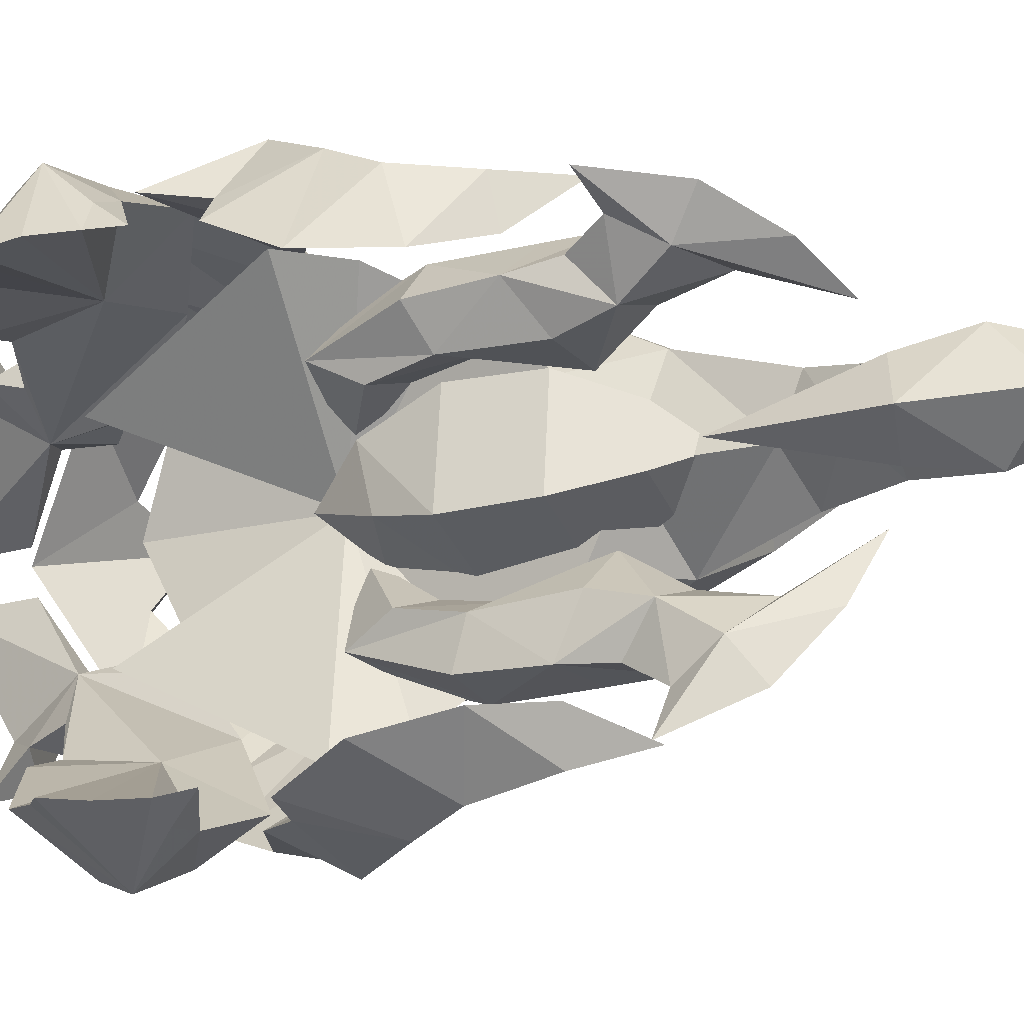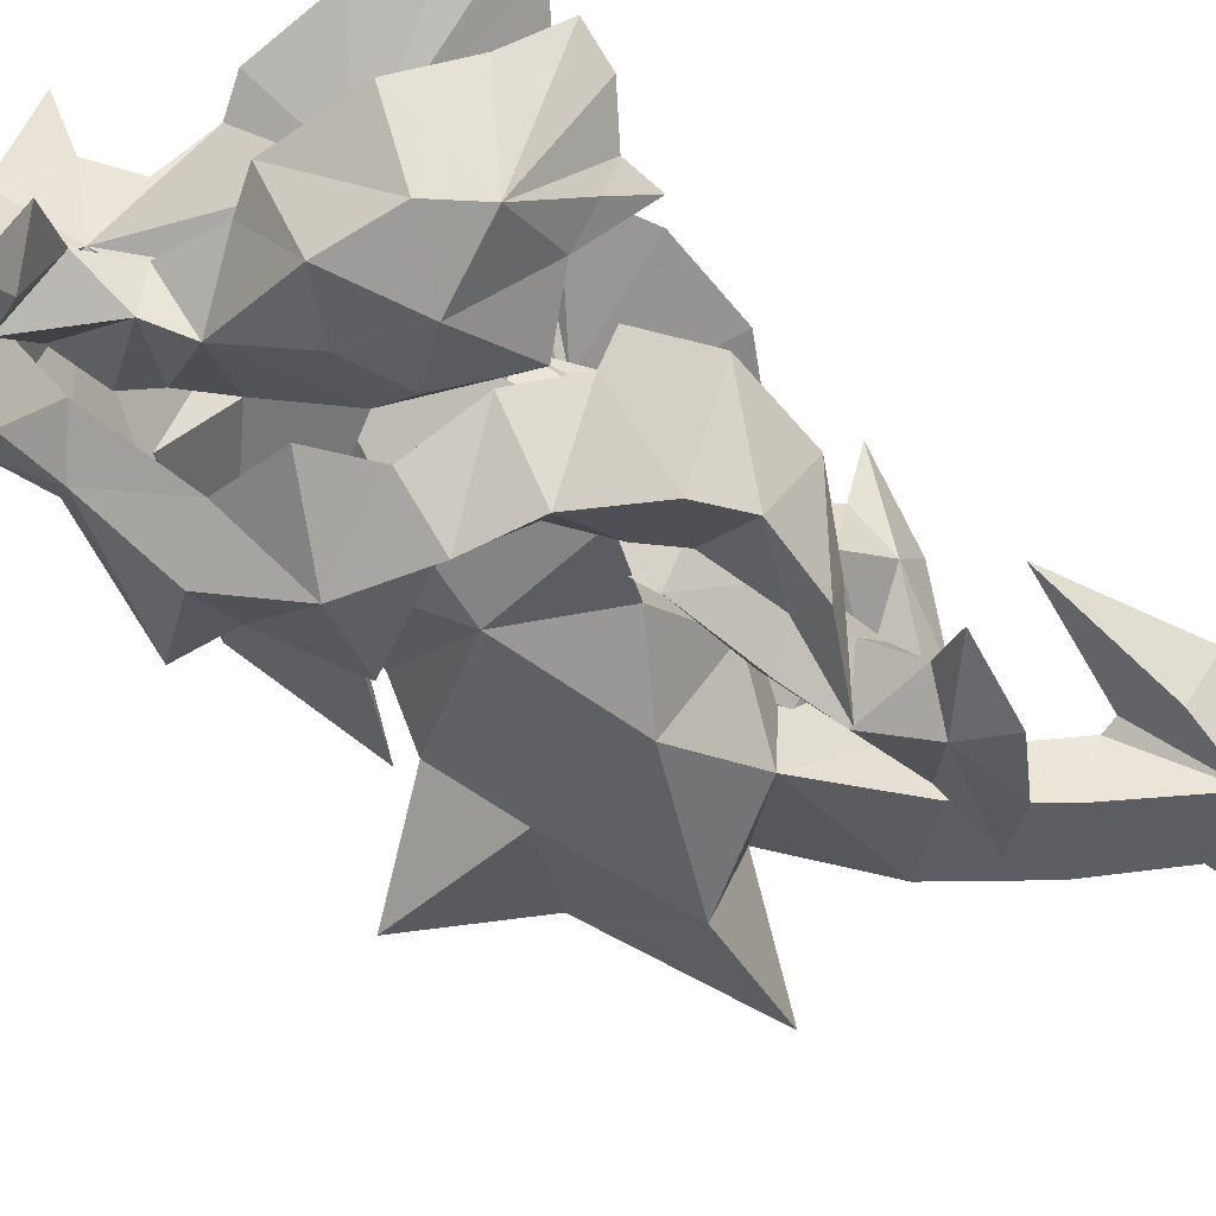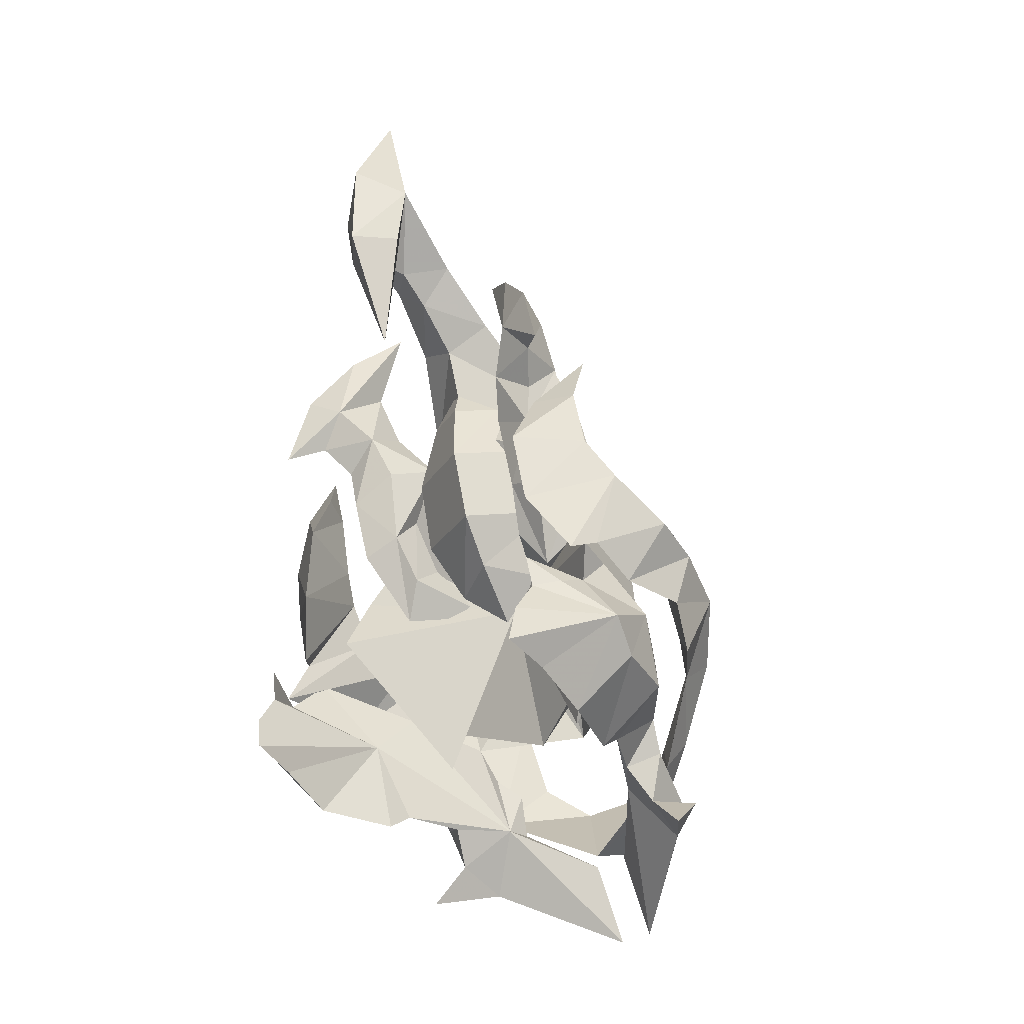
<metadata>
{"format":"obj","ext":"obj","renderer":"f3d","projection":"perspective","resolution":1024,"background":"white","views":[{"elev":-2.4,"azim":-77.7,"up":"+Y"},{"elev":-78.1,"azim":-134.3,"up":"+Y"},{"elev":-21.8,"azim":-51.5,"up":"+Z"}]}
</metadata>
<code>
g common_shoulder_102700
v 15.47 8.226 -5.288
v 18.23 6.71 -2.906
v 19.44 9.381 2.084
v 14.36 11.66 -1.324
v 1.607 11.96 10.96
v 6.036 13.05 9.735
v 5.57 13.26 13.18
v 3.75 12.61 13.85
v 1.268 12 6.674
v 7.097 13.49 7.974
v 3.973 14.17 3.375
v 2.719 13.23 3.224
v 6.541 14.93 16.44
v 19.35 4.172 -4.619
v 17.39 8.743 -3.621
v 17.99 6.469 -5.697
v 20.78 4.813 -5.994
v 15.47 8.226 -5.288
v 17.39 8.743 -3.621
v 17.99 6.469 -5.697
v 13.9 14.83 2.17
v 16.76 11.96 0.03817
v 14.36 11.66 -1.324
v 9.623 14.95 0.7571
v 11.18 13.92 -1.439
v 10.34 16.16 3.445
v 3.973 14.17 3.375
v 7.417 16.76 4.35
v 2.398 14.25 0.944
v 16.76 11.96 0.03817
v 13.9 14.83 2.17
v 16.74 10.67 2.431
v 22.57 2.126 -3.098
v 21.21 1.598 -7.08
v 16.35 1.478 -7.992
v 4.345 14.96 13.2
v 1.607 11.96 10.96
v 3.75 12.61 13.85
v 3.757 15.23 9.556
v 1.268 12 6.674
v 21.21 1.598 -7.08
v 4.796 15.96 7.177
v 6.541 14.93 16.44
v 4.345 14.96 13.2
v 4.796 15.96 7.177
v 3.757 15.23 9.556
v 10.34 16.16 3.445
v 11.25 12.79 4.55
v 7.417 16.76 4.35
v 2.719 13.23 3.224
v 8.317 13.28 5.698
v 15.36 11.38 6.314
v 2.398 14.25 0.944
v 9.623 14.95 0.7571
v 11.18 13.92 -1.439
v 16.35 1.478 -7.992
v 9.96 0.6908 19.69
v 12.94 5.168 21.68
v 10.26 5.767 26.36
v 7.294 2.985 24.53
v 3.377 6.625 32.89
v 0.4827 3.96 31.4
v 4.559 3.913 27.8
v 6.849 6.237 29.96
v 9.96 0.6908 19.69
v 7.294 2.985 24.53
v 6.56 5.388 23.09
v 7.46 4.703 17.61
v 7.732 0.8594 15.95
v 17.89 3.945 12.09
v 23.07 4.287 15.15
v 16.42 0.7513 15.56
v 15.03 1.866 21.83
v 16.33 5.838 27.28
v 12.94 5.168 21.68
v 2.579 7.317 38.43
v -1.176 6.687 33.13
v 0.4827 3.96 31.4
v 5.376 -5.959 7.189
v 11.24 -5.225 5.389
v 12.19 -4.074 9.568
v 7.145 -4.983 9.953
v 2.579 7.317 38.43
v 8.504 -2.843 12.55
v 11.36 -2.018 15.89
v 4.559 3.913 27.8
v 4.436 5.726 25.69
v 1.874 5.929 27.18
v 2.688 5.934 27.27
v -1.981 6.059 28.01
v 0.0677 4.153 28.04
v 9.059 -2.509 -2.078
v 9.623 -3.001 1.431
v 14.12 -2.86 5.978
v 12.07 2.248 -1.94
v 15.93 3.142 5.5
v 14.12 -2.86 5.978
v 12.07 2.248 -1.94
v 7.732 0.8594 15.95
v 7.46 4.703 17.61
v 10.73 3.297 6.449
v 8.504 -2.843 12.55
v 7.145 -4.983 9.953
v 5.376 -5.959 7.189
v 9.623 -3.001 1.431
v 12.07 2.248 -1.94
v 9.059 -2.509 -2.078
v 18.49 4.794 18.98
v 16.42 0.7513 15.56
v 16.53 3.615 9.346
v 12.19 -4.074 9.568
v 16.33 5.838 27.28
v 15.03 1.866 21.83
v 0.3388 5.224 21.4
v 0.09434 7.886 27.58
v 1.874 5.929 27.18
v 0.3388 5.224 21.4
v 0.09434 7.886 27.58
v 6.591 -5.884 0.6412
v 2.497 -7.431 -3.637
v -0.2008 -7.14 -1.839
v 12.11 -5.539 -6.474
v 14.67 -5.428 -8.036
v 11.35 -7.738 -8.069
v 18.99 -0.344 -12.52
v 13.65 -2.758 -5.054
v 2.222 -8.105 3.497
v 4.832 -7.635 5.299
v 17.41 0.2797 -8.127
v 6.639 -6.097 -4.511
v -2.146 -6.888 1.026
v -2.59 -6.788 -0.796
v -0.6279 -6.838 2.697
v -0.7115 -6.468 4.364
v 8.265 -5.872 -3.734
v 9.549 -5.131 2.75
v 10.94 -4.607 -4.589
v 15.13 -2.706 -5.139
v 14.87 -2.193 -2.773
v 12.27 -2.579 0.04804
v 13.57 -2.774 -1.718
v 7.884 -7.822 3.256
v 4.832 -7.635 5.299
v 5.814 -9.702 2.149
v 2.257 -10.34 1.047
v -0.2008 -7.14 -1.839
v 2.497 -7.431 -3.637
v 12.11 -5.539 -6.474
v 11.35 -7.738 -8.069
v 13.79 -7.33 -6.555
v 18.99 -0.344 -12.52
v 15.49 -5.47 -6.342
v 14.67 -5.428 -8.036
v 2.222 -8.105 3.497
v 18.99 -0.344 -12.52
v 17.41 0.2797 -8.127
v 15.49 -5.47 -6.342
v 6.639 -6.097 -4.511
v 7.171 -9.506 -1.59
v 3.899 -10.03 -0.7513
v -2.146 -6.888 1.026
v -2.59 -6.788 -0.796
v 0.4558 -7.911 3.024
v -0.7115 -6.468 4.364
v -0.6279 -6.838 2.697
v 8.265 -5.872 -3.734
v 9.549 -5.131 2.75
v 8.73 -8.218 0.6026
v 11.31 -6.262 -2.009
v 12.11 -6.122 -3.802
v 10.94 -4.607 -4.589
v 15.13 -2.706 -5.139
v 14.87 -2.193 -2.773
v 12.27 -2.579 0.04804
v 13.57 -2.774 -1.718
v 13.79 -7.33 -6.555
v 11.35 -7.738 -8.069
v 12.27 -2.579 0.04803
v 13.03 -3.233 4.106
v 9.549 -5.131 2.75
v 15.33 -0.5031 6.909
v 18.69 4.058 11.7
v 14.2 1.494 4.424
v 14.47 3.068 4.189
v 16.31 2.381 -0.5248
v 12.27 -2.579 0.04803
v 13.03 -3.233 4.106
v 15.33 -0.5031 6.909
v 17.14 -0.5358 3.996
v 18.69 4.058 11.7
v 19.29 3.121 5.069
v 16.31 2.381 -0.5248
v 12.27 -2.579 0.04803
v 13.03 -3.233 4.106
v 7.422 0.2868 20.09
v 8.237 1.745 17.12
v 4.645 0.01595 19.09
v 6.793 0.0469 23.17
v 6.474 -0.3334 9.287
v 5.579 -0.4956 12.21
v 7.709 -0.1087 13.91
v 8.641 -0.02163 10.5
v 7.125 -1.904 7.337
v 5.189 -2.698 11.74
v 2.214 -4.888 19.37
v 3.675 -1.271 21.65
v 3.845 -3.083 19.76
v 7.191 2.387 26.92
v 5.132 -0.3114 25.65
v 3.386 -3.084 23.28
v 5.329 0.3448 16.44
v 4.788 -2.334 15.47
v 10.81 1.61 7.12
v 4.95 -2.274 17.85
v 7.015 -2.705 19.59
v 8.237 1.745 17.12
v 7.422 0.2868 20.09
v 8.824 -3.25 9.661
v 8.641 -0.02163 10.5
v 7.709 -0.1087 13.91
v 7.79 -3.812 12.58
v 7.79 -3.812 12.58
v 8.824 -3.25 9.661
v 5.211 -3.028 21.88
v 5.211 -3.028 21.88
v 3.386 -3.084 23.28
v 2.214 -4.888 19.37
v 7.413 -3.148 16.88
v 7.413 -3.148 16.88
v 10.81 1.61 7.12
v 7.015 -2.705 19.59
v 10.02 9.066 18.65
v 7.331 8.061 23.9
v 4.588 7.996 27.29
v 0.5179 8.886 30.79
v 10.02 9.066 18.65
v 7.331 8.061 23.9
v 7.783 8.022 15.07
v 16.47 7.908 14.67
v 15.07 8.376 21.02
v 0.5179 8.886 30.79
v 5.508 12.53 4.898
v 7.268 12.23 7.821
v 12.29 11.19 7.678
v 11.36 11.29 3.342
v 11.45 10.75 14.31
v 8.602 10.77 10.87
v 4.588 7.996 27.29
v 9.126 6.871 -3.24
v 14.21 9.105 4.496
v 11.9 8.188 -0.3451
v 14.21 9.105 4.496
v 7.783 8.022 15.07
v 8.602 10.77 10.87
v 7.268 12.23 7.821
v 5.508 12.53 4.898
v 11.9 8.188 -0.3451
v 9.126 6.871 -3.24
v 16.47 7.908 14.67
v 12.29 11.19 7.678
v 15.07 8.376 21.02
v 0.0677 4.153 28.04
v 6.836 10.92 -1.713
v 0.0727 11.64 -4.47
v 2.77 11.35 -6.267
v 12.31 8.479 -8.437
v 11.61 10.18 -10.58
v 14.86 7.87 -9.899
v 19.02 1.629 -12.79
v 13.78 6.152 -6.302
v 5.146 13.93 2.278
v 2.543 13.97 0.406
v 17.44 2.281 -8.407
v 6.869 9.71 -6.725
v -1.867 12.24 -1.653
v -2.321 11.66 -3.38
v -0.4321 12.71 1.678
v -0.3447 12.61 -0.0267
v 8.491 9.661 -5.91
v 9.78 10.69 0.5339
v 11.12 8.135 -6.373
v 15.26 6.036 -6.363
v 14.99 6.201 -3.949
v 12.42 7.421 -1.353
v 13.71 7.086 -3.099
v 8.194 13.47 0.2745
v 6.175 15.03 -1.315
v 5.146 13.93 2.278
v 2.632 15.44 -2.563
v 2.77 11.35 -6.267
v 0.0727 11.64 -4.47
v 12.31 8.479 -8.437
v 14.04 10.13 -9
v 11.61 10.18 -10.58
v 19.02 1.629 -12.79
v 14.86 7.87 -9.899
v 15.69 8.352 -8.278
v 2.543 13.97 0.406
v 19.02 1.629 -12.79
v 15.69 8.352 -8.278
v 17.44 2.281 -8.407
v 6.869 9.71 -6.725
v 4.258 14.6 -4.2
v 7.51 13.77 -4.85
v -1.867 12.24 -1.653
v -2.321 11.66 -3.38
v 0.7705 13.7 -0.002915
v -0.3447 12.61 -0.0267
v -0.4321 12.71 1.678
v 8.491 9.661 -5.91
v 9.78 10.69 0.5339
v 9.04 13.09 -2.382
v 11.56 10.42 -4.346
v 12.34 9.773 -6.028
v 11.12 8.135 -6.373
v 15.26 6.036 -6.363
v 14.99 6.201 -3.949
v 12.42 7.421 -1.353
v 13.71 7.086 -3.099
v 14.04 10.13 -9
v 11.61 10.18 -10.58
v 12.42 7.421 -1.353
v 9.78 10.69 0.5339
v 13.21 9.142 2.372
v 15.44 7.222 5.827
v 14.25 4.653 3.981
v 12.42 7.421 -1.353
v 13.21 9.142 2.372
v 15.44 7.222 5.827
v 17.24 6.402 3.024
v 12.42 7.421 -1.353
v 13.21 9.142 2.372
v 7.537 10.39 18.69
v 4.738 10.13 17.76
v 8.448 8.176 16.27
v 6.919 11.5 21.58
v 6.438 7.641 8.239
v 8.634 7.885 9.415
v 7.731 8.924 12.67
v 5.56 8.607 11.01
v 4.976 10.53 9.915
v 6.932 8.595 5.886
v 1.893 14.67 16.63
v 3.679 13.21 17.48
v 3.684 12.05 19.84
v 7.553 10.44 25.84
v 5.256 12.46 23.89
v 3.254 14.24 20.86
v 5.422 9.068 15.3
v 4.643 11.28 13.59
v 10.91 5.486 6.605
v 4.831 11.95 15.87
v 6.868 13.05 17.33
v 7.537 10.39 18.69
v 8.448 8.176 16.27
v 8.53 10.71 7.637
v 7.478 12.05 10.28
v 7.731 8.924 12.67
v 8.634 7.885 9.415
v 7.478 12.05 10.28
v 8.53 10.71 7.637
v 5.064 13.91 19.48
v 5.064 13.91 19.48
v 1.893 14.67 16.63
v 3.254 14.24 20.86
v 7.201 12.68 14.59
v 7.201 12.68 14.59
v 10.91 5.486 6.605
v 6.868 13.05 17.33
v 10.06 0.1992 12.05
v 5.434 2.939 11.01
v 7.192 2.971 8.344
v 10.16 1.191 8.106
v 12.54 5.072 11.73
v 10.06 0.1992 12.05
v 10.16 1.191 8.106
v 11.58 4.287 8.787
v 7.91 7.816 10.72
v 8.851 5.834 7.296
v 7.91 7.816 10.72
v 8.851 5.834 7.296
v 9.444 0.8923 16.09
v 4.988 3.527 15.1
v 11.83 5.582 15.79
v 9.444 0.8923 16.09
v 7.375 8.218 14.81
v 7.375 8.218 14.81
v 8.51 2.98 19.13
v 6.031 4.429 18.57
v 9.849 5.575 18.96
v 8.51 2.98 19.13
v 7.367 7.027 18.43
v 7.367 7.027 18.43
v 9.827 3.208 5.44
v 9.827 3.208 5.44
v 11.58 4.287 8.787
v 7.629 5.297 20.96
v 7.629 5.297 20.96
v 15.47 -4.333 -3.623
v 14.36 -6.613 1.099
v 19.44 -3.526 3.796
v 18.23 -2.248 -1.718
v 1.607 -3.705 13.04
v 3.75 -3.58 16
v 5.57 -4.378 15.52
v 6.036 -5.079 12.14
v 1.268 -4.856 8.909
v 7.097 -5.955 10.55
v 3.973 -7.815 6.29
v 2.719 -6.943 5.898
v 6.541 -5.146 19.11
v 19.35 -0.2447 -4.033
v 17.39 -4.397 -1.879
v 17.99 -2.744 -4.475
v 20.78 -1.222 -5.194
v 15.47 -4.333 -3.623
v 17.99 -2.744 -4.475
v 17.39 -4.397 -1.879
v 13.9 -8.765 5.299
v 14.36 -6.613 1.099
v 16.76 -6.548 2.492
v 9.623 -9.252 3.967
v 11.18 -8.83 1.578
v 10.34 -9.721 6.878
v 3.973 -7.815 6.29
v 6.282 -8.305 4.569
v 7.417 -10.06 7.907
v 16.76 -6.548 2.492
v 16.74 -4.678 4.465
v 13.9 -8.765 5.299
v 4.345 -6.019 15.99
v 3.75 -3.58 16
v 1.607 -3.705 13.04
v 1.268 -4.856 8.909
v 3.757 -7.231 12.54
v 4.796 -8.547 10.43
v 6.541 -5.146 19.11
v 4.345 -6.019 15.99
v 3.757 -7.231 12.54
v 4.796 -8.547 10.43
v 10.34 -9.721 6.878
v 11.25 -6.174 7.065
v 7.417 -10.06 7.907
v 2.719 -6.943 5.898
v 8.317 -6.351 8.302
v 15.36 -4.355 8.401
v 6.282 -8.305 4.569
v 9.623 -9.252 3.967
v 11.18 -8.83 1.578
f 1 2 3
f 3 4 1
f 5 6 7
f 7 8 5
f 9 10 6
f 6 5 9
f 11 10 12
f 7 13 8
f 14 15 2
f 16 14 17
f 18 19 20
f 21 22 23
f 24 21 25
f 26 21 24
f 27 28 29
f 30 31 32
f 29 28 26
f 26 24 29
f 21 23 25
f 17 14 33
f 20 34 35
f 30 32 3
f 36 37 38
f 37 39 40
f 19 18 23
f 2 15 3
f 41 17 33
f 16 17 41
f 27 42 28
f 36 38 43
f 7 44 13
f 6 10 45
f 45 46 6
f 47 48 31
f 49 48 47
f 42 50 40
f 46 44 7
f 7 6 46
f 14 16 15
f 18 20 35
f 19 23 22
f 3 15 30
f 27 50 42
f 10 51 49
f 49 45 10
f 40 39 42
f 49 51 48
f 39 37 36
f 31 48 52
f 32 31 52
f 51 11 53
f 10 9 12
f 11 51 10
f 48 51 53
f 53 54 48
f 52 48 54
f 54 55 52
f 32 52 55
f 55 4 32
f 3 32 4
f 1 56 14
f 14 2 1
f 56 33 14
f 57 58 59
f 59 60 57
f 61 62 63
f 63 64 61
f 65 66 67
f 67 68 65
f 68 69 65
f 70 71 72
f 73 74 75
f 76 77 78
f 79 80 81
f 81 82 79
f 83 62 61
f 69 84 85
f 66 86 87
f 87 67 66
f 78 88 89
f 90 78 77
f 91 88 78
f 92 93 94
f 94 80 92
f 80 79 92
f 94 93 95
f 90 91 78
f 96 97 98
f 99 100 101
f 101 102 99
f 102 101 103
f 103 101 104
f 105 101 106
f 107 101 105
f 104 101 107
f 72 71 108
f 85 81 109
f 97 110 111
f 80 94 81
f 70 72 111
f 111 110 70
f 81 84 82
f 73 65 85
f 109 73 85
f 108 112 113
f 65 73 75
f 72 108 113
f 69 85 65
f 81 85 84
f 114 115 116
f 117 90 118
f 60 59 64
f 64 63 60
f 86 78 89
f 89 87 86
f 97 96 110
f 119 120 121
f 122 123 124
f 125 123 126
f 119 127 128
f 125 126 129
f 119 130 120
f 131 119 132
f 127 119 133
f 133 134 127
f 135 130 119
f 136 119 128
f 119 126 135
f 126 122 137
f 138 126 139
f 129 126 138
f 126 123 122
f 132 119 121
f 126 136 140
f 141 126 140
f 135 126 137
f 126 141 139
f 126 119 136
f 133 119 131
f 142 143 144
f 145 146 147
f 148 149 150
f 151 152 153
f 144 154 145
f 144 143 154
f 155 156 157
f 158 159 160
f 160 147 158
f 161 162 145
f 163 164 165
f 160 144 145
f 166 159 158
f 167 143 142
f 159 144 160
f 168 144 159
f 159 166 169
f 170 171 148
f 157 170 148
f 172 173 170
f 156 172 157
f 157 148 150
f 168 142 144
f 162 146 145
f 171 170 169
f 169 174 167
f 175 174 169
f 159 169 168
f 166 171 169
f 175 169 170
f 170 173 175
f 167 142 168
f 169 167 168
f 145 147 160
f 163 165 145
f 165 161 145
f 172 170 157
f 152 176 153
f 177 153 176
f 154 163 145
f 154 164 163
f 178 179 180
f 181 182 183
f 183 182 184
f 183 185 186
f 183 184 185
f 183 187 181
f 187 183 186
f 188 189 190
f 189 191 190
f 192 189 193
f 189 192 191
f 189 188 194
f 194 193 189
f 195 196 197
f 198 195 197
f 199 200 201
f 201 202 199
f 200 199 203
f 203 204 200
f 205 206 207
f 208 206 209
f 205 210 206
f 196 201 200
f 200 211 196
f 200 204 212
f 212 211 200
f 198 197 206
f 213 199 202
f 199 213 203
f 211 197 196
f 197 214 207
f 197 211 212
f 212 214 197
f 206 197 207
f 215 216 217
f 215 217 198
f 218 219 220
f 220 221 218
f 222 204 203
f 203 223 222
f 207 224 205
f 210 224 209
f 225 226 227
f 216 228 221
f 221 220 216
f 222 229 212
f 212 204 222
f 224 215 198
f 219 218 230
f 203 213 223
f 216 215 228
f 207 214 231
f 231 214 212
f 212 229 231
f 207 231 224
f 206 210 209
f 224 208 209
f 208 198 206
f 224 198 208
f 232 233 59
f 59 58 232
f 61 64 234
f 234 235 61
f 236 68 67
f 67 237 236
f 68 236 238
f 70 239 71
f 240 75 74
f 76 241 77
f 242 243 244
f 244 245 242
f 83 61 235
f 238 246 247
f 237 67 87
f 87 248 237
f 241 89 88
f 90 77 241
f 118 241 88
f 249 245 250
f 250 251 249
f 245 249 242
f 250 95 251
f 90 241 118
f 96 98 252
f 253 254 101
f 101 100 253
f 254 255 101
f 255 256 101
f 257 106 101
f 258 257 101
f 256 258 101
f 239 108 71
f 246 259 244
f 252 260 110
f 245 244 250
f 70 110 260
f 260 239 70
f 244 243 247
f 240 246 236
f 259 246 240
f 108 261 112
f 236 75 240
f 239 261 108
f 238 236 246
f 244 247 246
f 114 116 262
f 117 91 90
f 233 234 64
f 64 59 233
f 248 87 89
f 89 241 248
f 252 110 96
f 263 264 265
f 266 267 268
f 269 270 268
f 263 271 272
f 269 273 270
f 263 265 274
f 275 276 263
f 272 277 278
f 278 263 272
f 279 263 274
f 280 271 263
f 263 279 270
f 270 281 266
f 282 283 270
f 273 282 270
f 270 266 268
f 276 264 263
f 270 284 280
f 285 284 270
f 279 281 270
f 270 283 285
f 270 280 263
f 278 275 263
f 286 287 288
f 289 290 291
f 292 293 294
f 295 296 297
f 287 289 298
f 287 298 288
f 299 300 301
f 302 290 303
f 303 304 302
f 305 289 306
f 307 308 309
f 303 289 287
f 310 302 304
f 311 286 288
f 304 303 287
f 312 304 287
f 304 313 310
f 314 292 315
f 300 292 314
f 316 314 317
f 301 300 316
f 300 293 292
f 312 287 286
f 306 289 291
f 315 313 314
f 313 311 318
f 319 313 318
f 304 312 313
f 310 313 315
f 319 317 314
f 314 313 319
f 311 312 286
f 313 312 311
f 289 303 290
f 307 289 308
f 308 289 305
f 316 300 314
f 297 296 320
f 321 320 296
f 298 289 307
f 298 307 309
f 322 323 324
f 325 326 182
f 326 184 182
f 326 327 185
f 326 185 184
f 326 325 328
f 328 327 326
f 329 190 330
f 330 190 191
f 192 331 330
f 330 191 192
f 330 332 329
f 332 330 331
f 333 334 335
f 336 334 333
f 337 338 339
f 339 340 337
f 340 341 342
f 342 337 340
f 343 344 345
f 346 347 345
f 343 345 348
f 335 349 340
f 340 339 335
f 340 349 350
f 350 341 340
f 336 345 334
f 351 338 337
f 337 342 351
f 349 335 334
f 334 344 352
f 334 352 350
f 350 349 334
f 345 344 334
f 353 354 355
f 353 336 354
f 356 357 358
f 358 359 356
f 360 361 342
f 342 341 360
f 344 343 362
f 348 347 362
f 363 364 365
f 355 358 357
f 357 366 355
f 360 341 350
f 350 367 360
f 362 336 353
f 359 368 356
f 342 361 351
f 355 366 353
f 344 369 352
f 369 367 350
f 350 352 369
f 344 362 369
f 345 347 348
f 362 347 346
f 346 345 336
f 362 346 336
f 370 371 372
f 372 373 370
f 374 375 376
f 376 377 374
f 378 374 377
f 377 379 378
f 371 380 381
f 381 372 371
f 382 383 371
f 371 370 382
f 384 385 375
f 375 374 384
f 386 384 374
f 374 378 386
f 383 387 380
f 380 371 383
f 388 389 383
f 383 382 388
f 390 391 385
f 385 384 390
f 392 390 384
f 384 386 392
f 389 393 387
f 387 383 389
f 373 372 394
f 377 376 395
f 381 396 394
f 372 381 394
f 389 388 397
f 391 390 398
f 390 392 398
f 393 389 397
f 399 400 401
f 401 402 399
f 403 404 405
f 405 406 403
f 407 403 406
f 406 408 407
f 409 410 408
f 405 404 411
f 412 402 413
f 414 415 412
f 416 417 418
f 419 420 421
f 422 423 419
f 424 422 419
f 425 426 427
f 428 429 430
f 426 422 424
f 424 427 426
f 419 423 420
f 415 33 412
f 417 35 34
f 428 401 429
f 431 432 433
f 433 434 435
f 418 420 416
f 402 401 413
f 41 33 415
f 414 41 415
f 425 427 436
f 431 437 432
f 405 411 438
f 406 439 440
f 440 408 406
f 441 430 442
f 443 441 442
f 436 434 444
f 439 406 405
f 405 438 439
f 412 413 414
f 416 35 417
f 418 421 420
f 401 428 413
f 425 436 444
f 408 440 443
f 443 445 408
f 434 436 435
f 443 442 445
f 435 431 433
f 430 446 442
f 429 446 430
f 445 447 409
f 408 410 407
f 409 408 445
f 442 448 447
f 447 445 442
f 446 449 448
f 448 442 446
f 429 400 449
f 449 446 429
f 401 400 429
f 399 402 412
f 412 56 399
f 56 412 33

</code>
